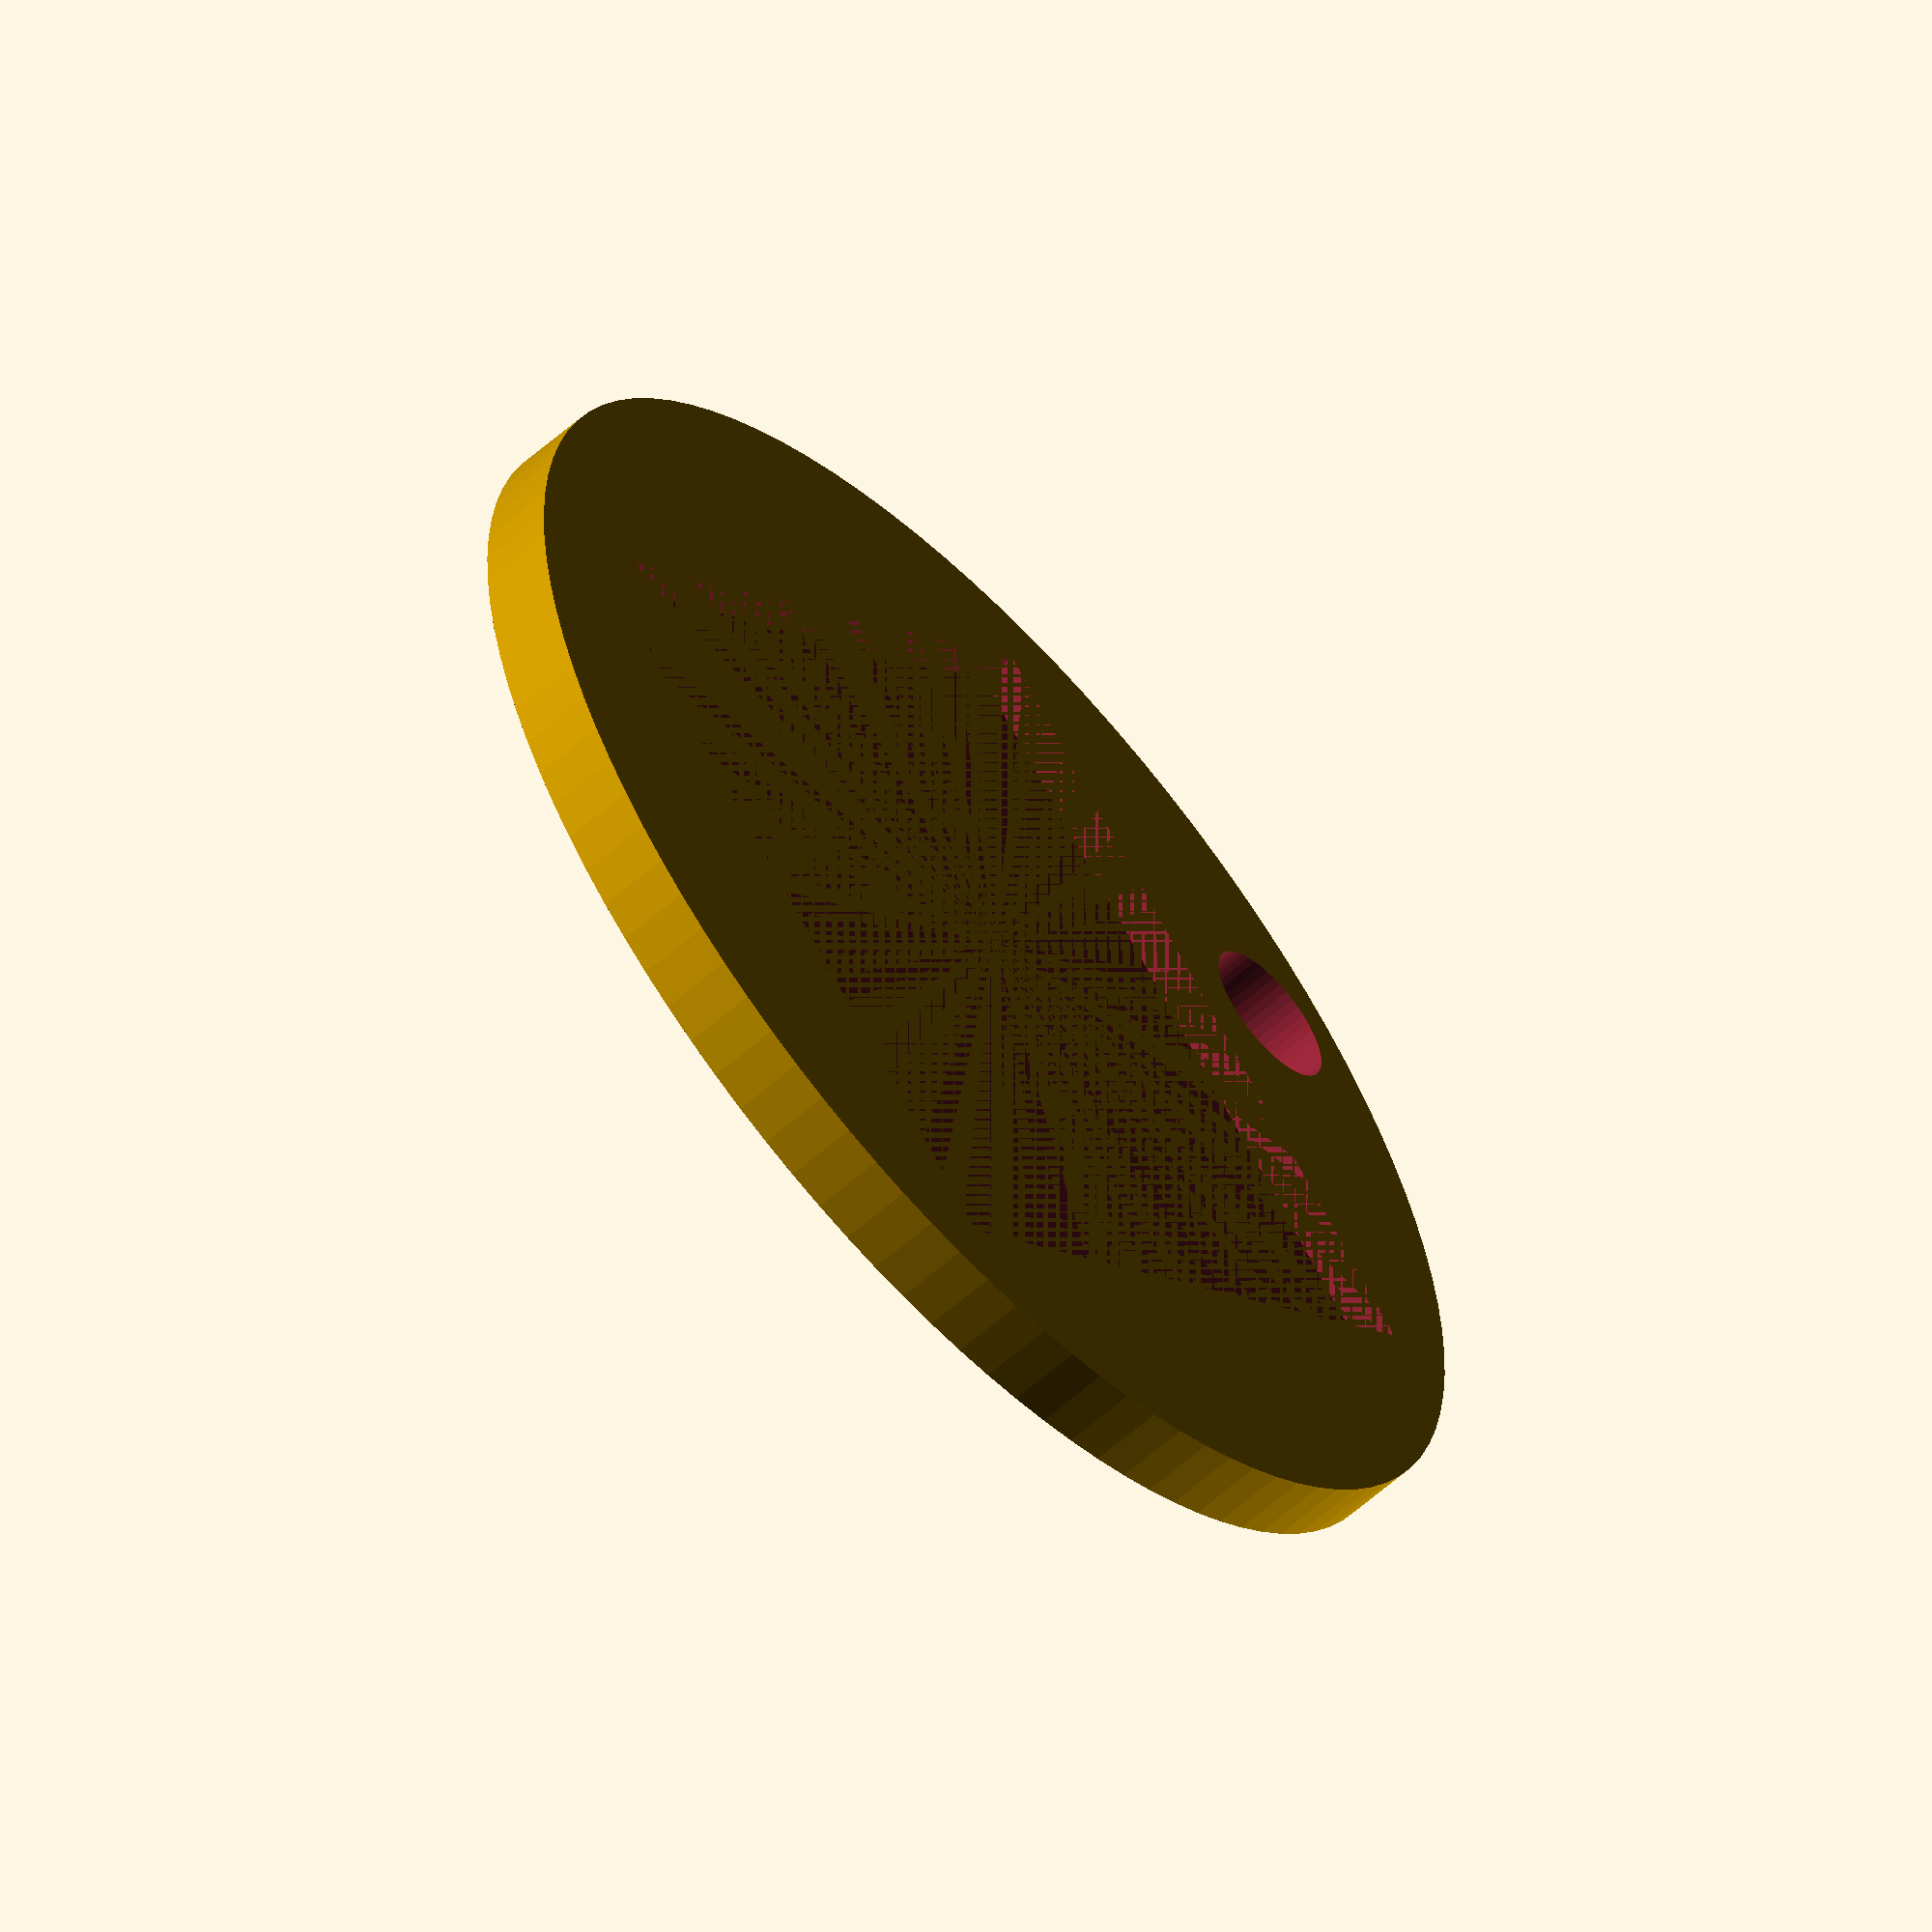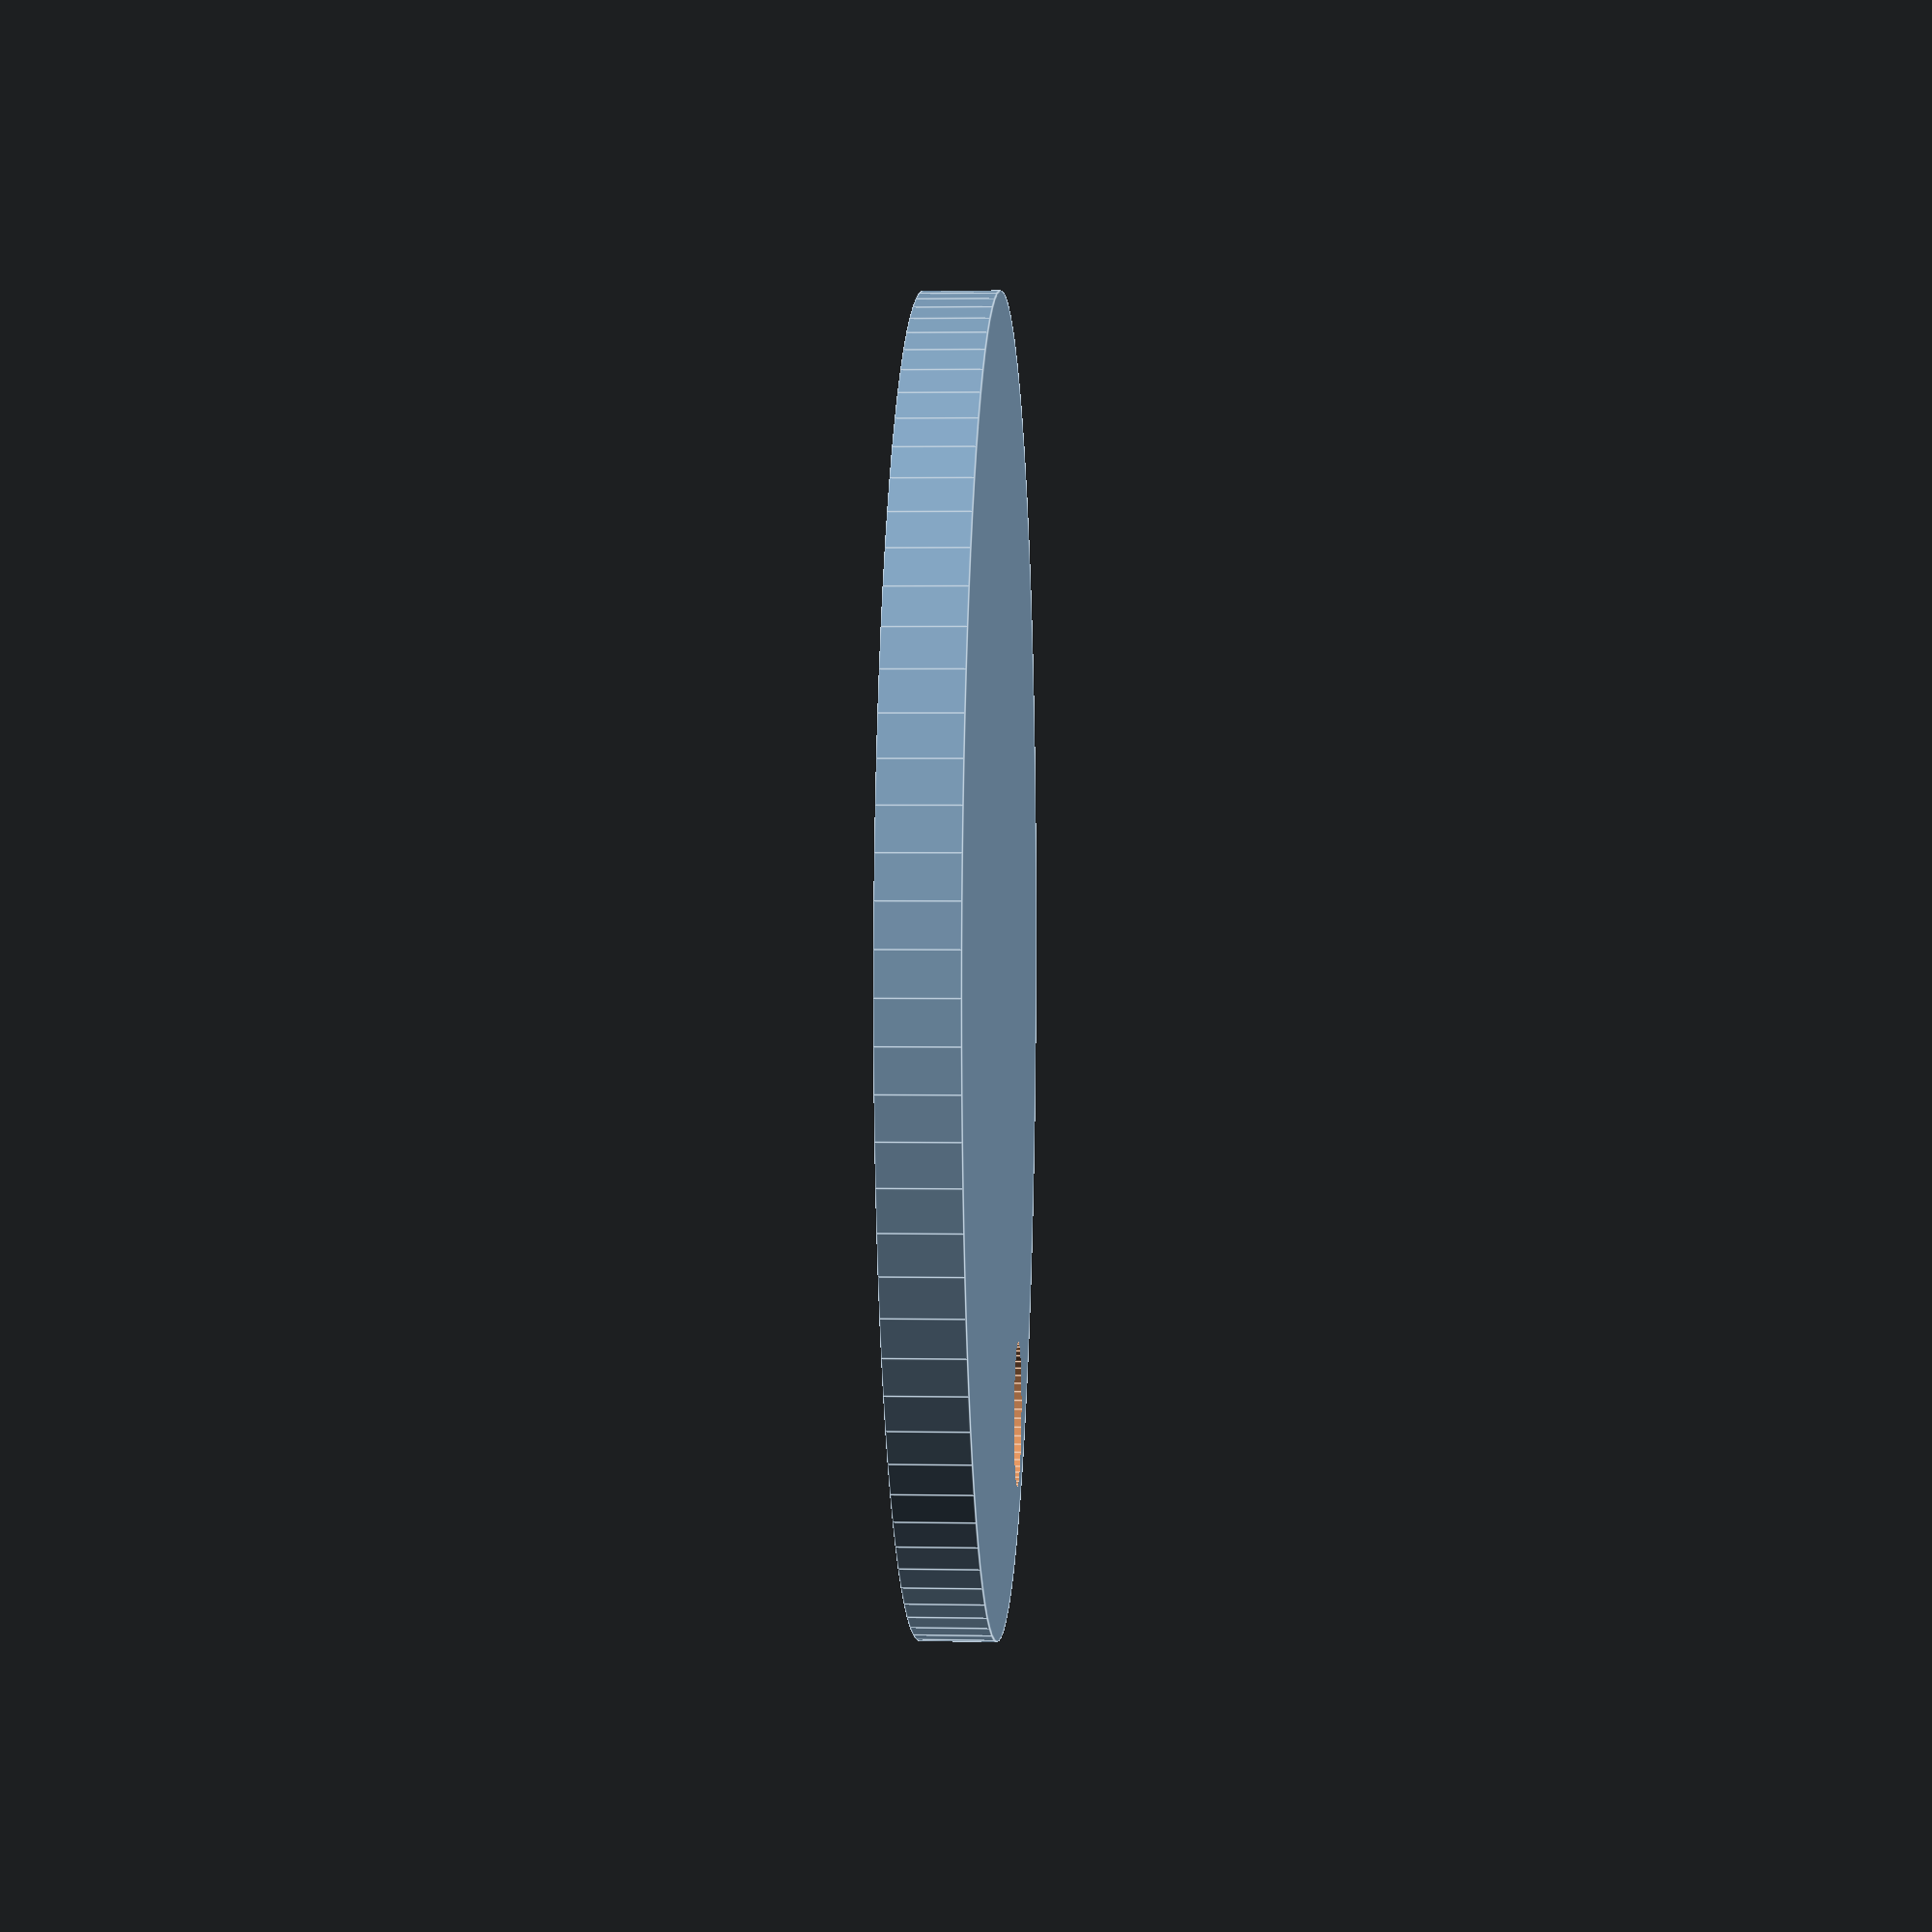
<openscad>
// Cat Medal with 22x22mm QR recess and top hole (round, closer to top edge)

// Parameters
medal_diameter = 35;
medal_thickness = 2;
recess_size = 22;
recess_depth = 1;
hole_diameter = 4;

// Move the hole closer to the top edge (just ~1mm from the edge)
hole_center_offset = (medal_diameter / 2) - (hole_diameter / 2) - 1;

difference() {
    // Base circular medal
    cylinder(h = medal_thickness, d = medal_diameter, $fn = 100);

    // QR code recess in center
    translate([-(recess_size/2), -(recess_size/2), medal_thickness - recess_depth])
        cube([recess_size, recess_size, recess_depth]);

    // Hole at the top (round, centered in X, raised in Y)
    translate([0, hole_center_offset, -medal_thickness/2])
        rotate([0, 0, 90])
            cylinder(h = medal_thickness * 2, d = hole_diameter, $fn = 50);
}

</openscad>
<views>
elev=59.3 azim=47.6 roll=312.3 proj=o view=solid
elev=177.5 azim=28.7 roll=86.4 proj=p view=edges
</views>
